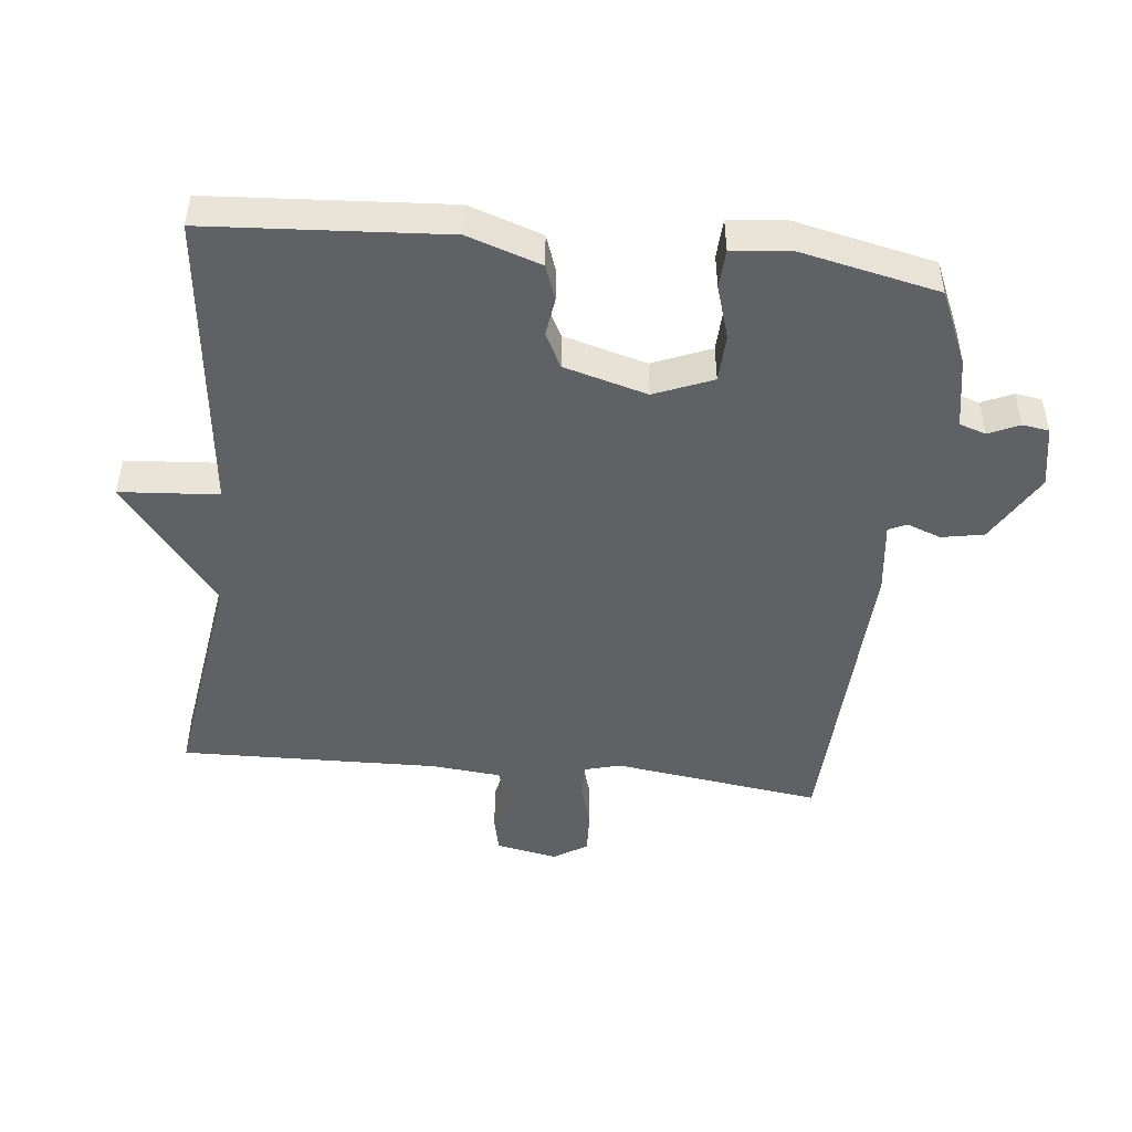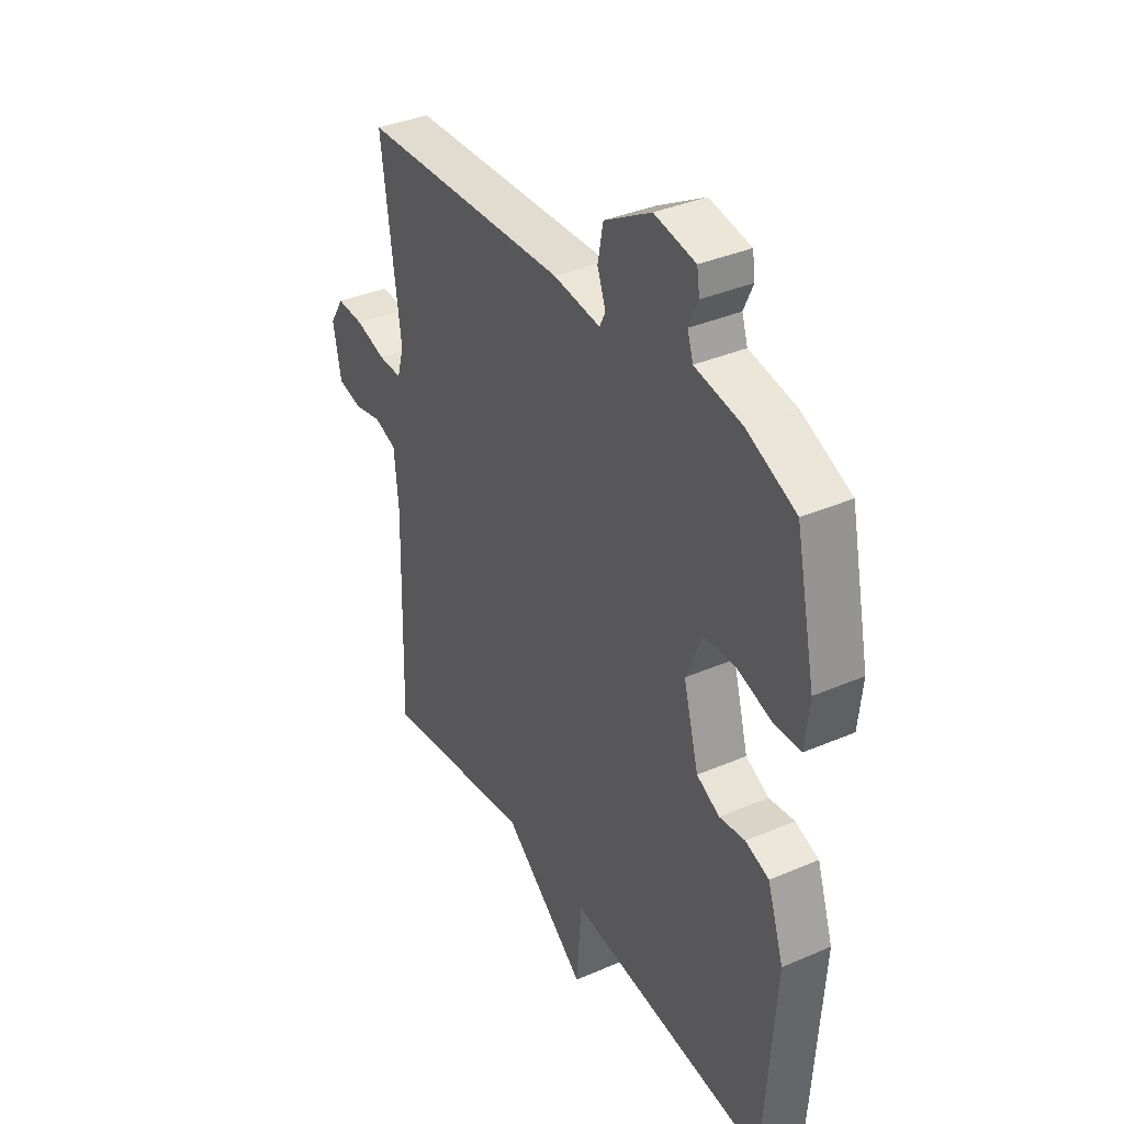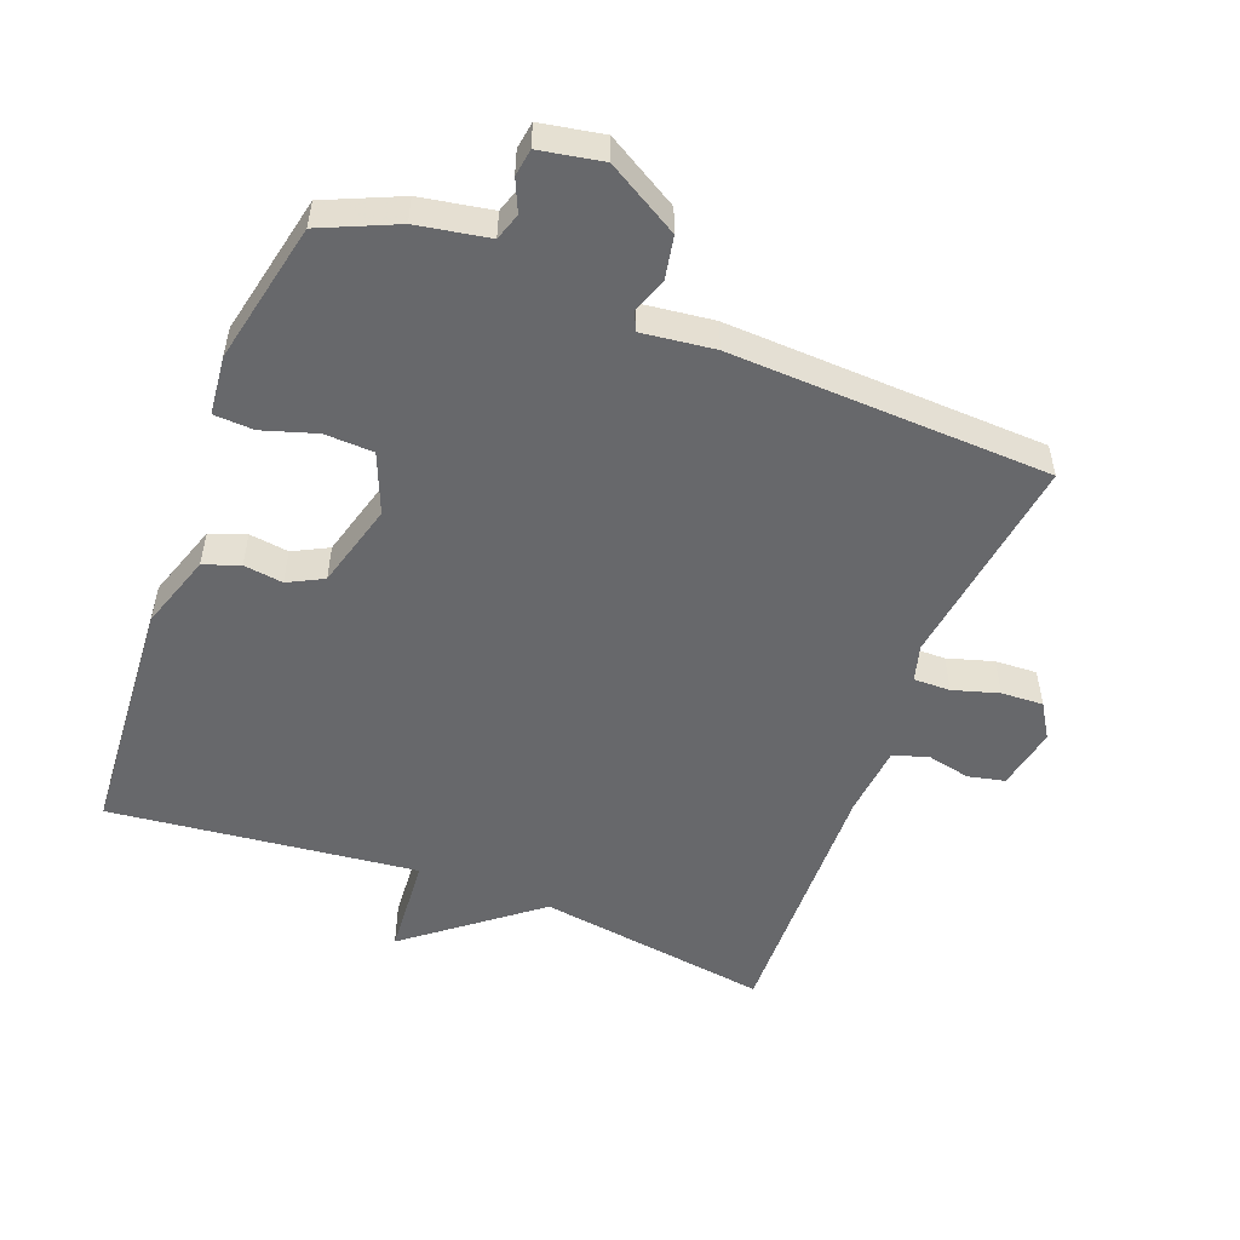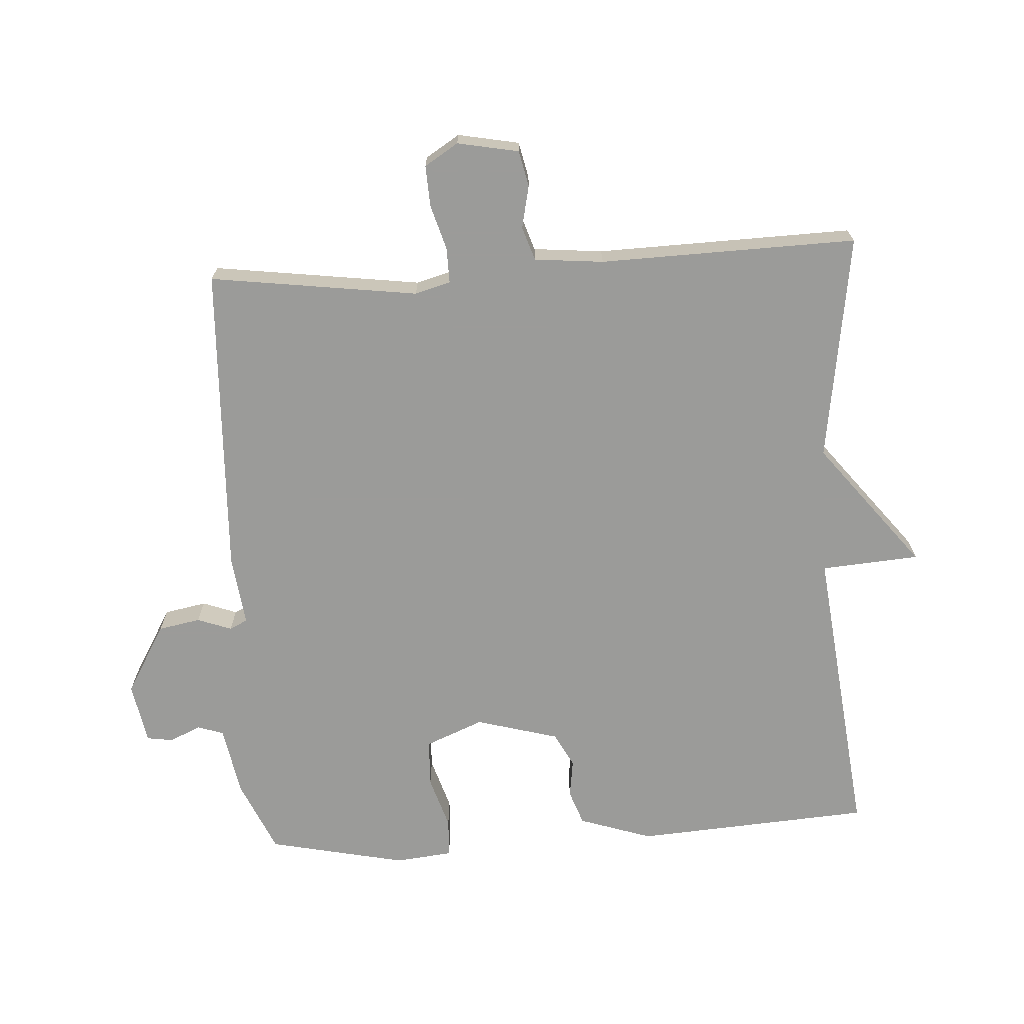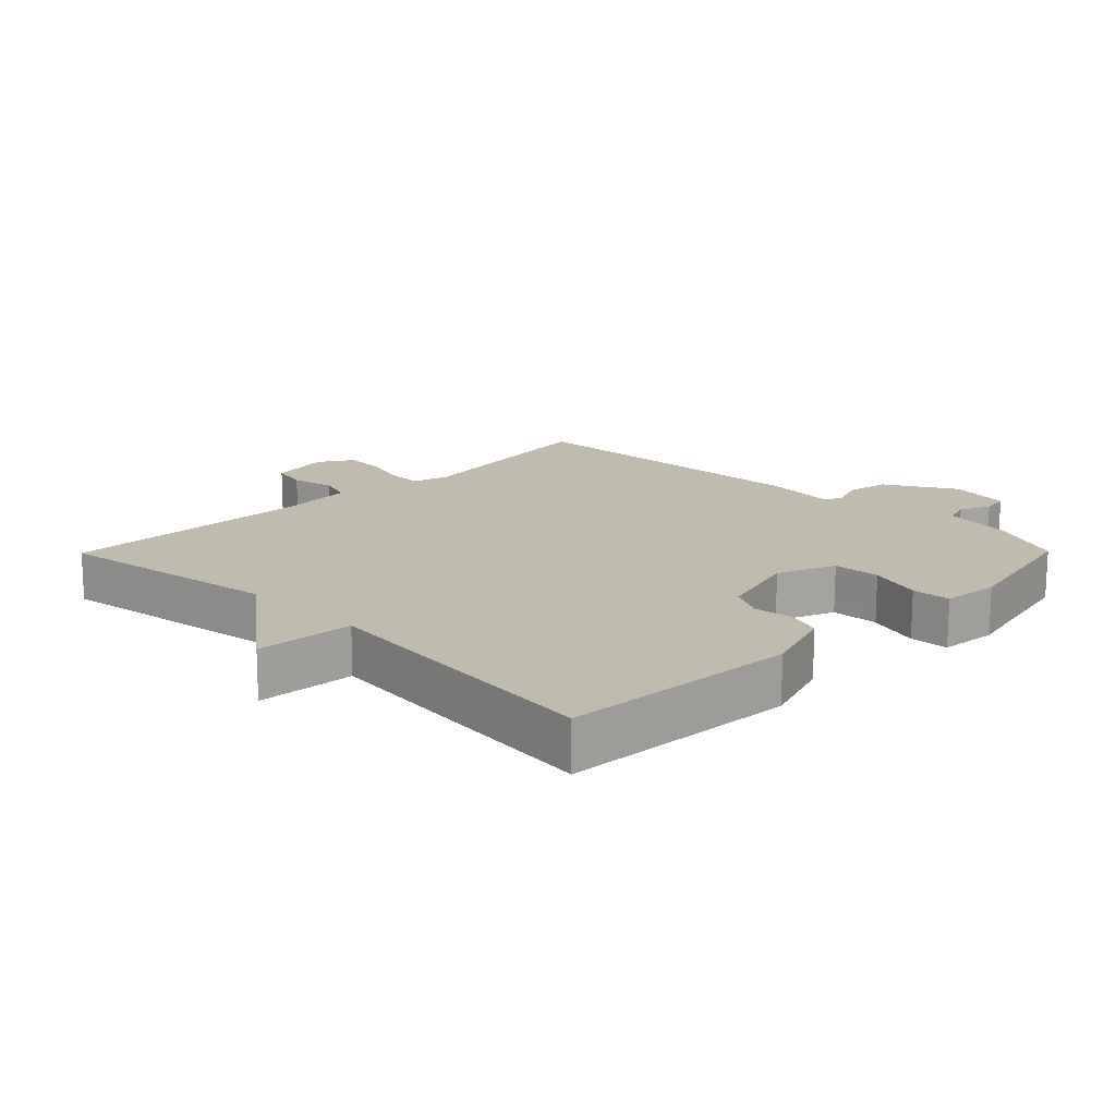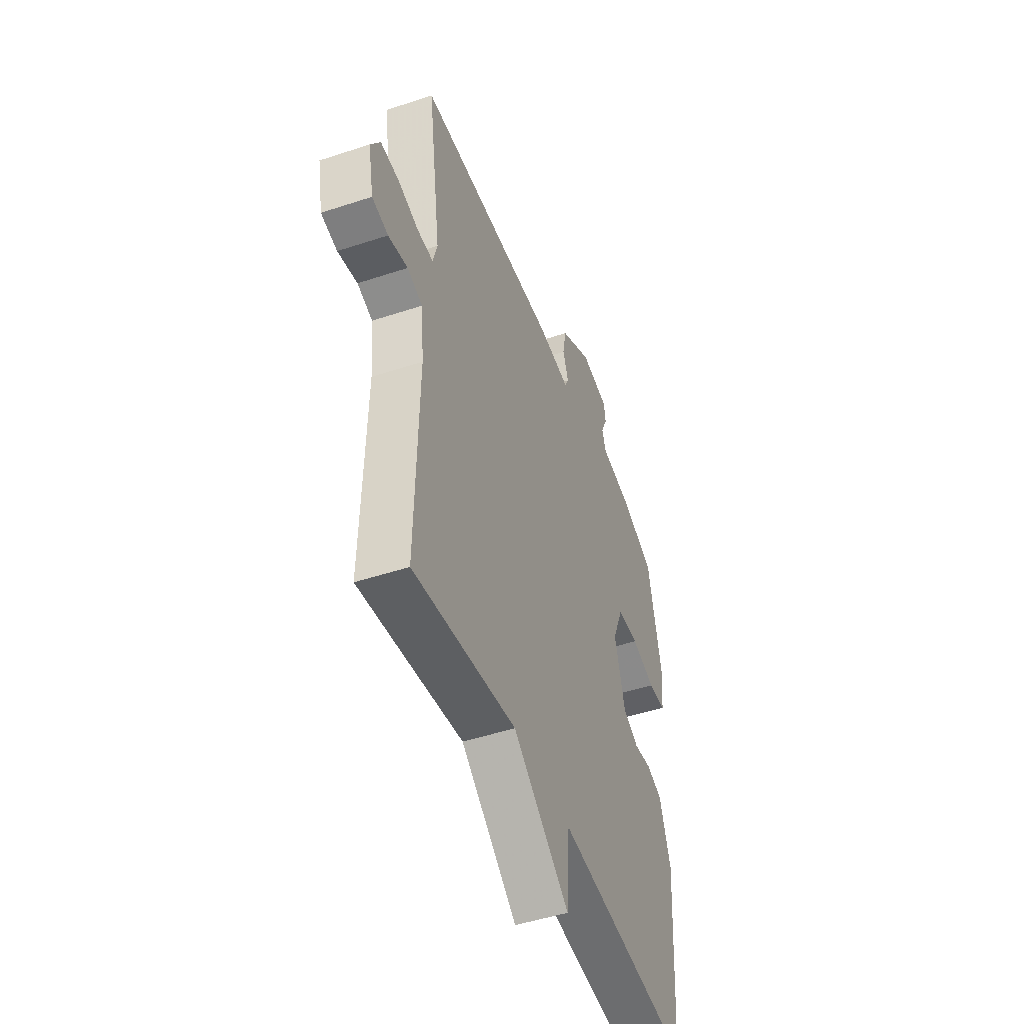
<metadata>
{"format":"obj","ext":"obj","renderer":"f3d","projection":"perspective","resolution":1024,"background":"white","views":[{"elev":-47.6,"azim":-96.1,"up":"+Y"},{"elev":36.7,"azim":-119.2,"up":"+Z"},{"elev":-52.4,"azim":-21.0,"up":"+Y"},{"elev":-69.6,"azim":93.5,"up":"+Y"},{"elev":16.1,"azim":-135.4,"up":"+Y"},{"elev":-48.2,"azim":110.4,"up":"+Z"}]}
</metadata>
<code>
v 0.5 0.07 0.5
v 0.457 0.07 0.184
v 0.472 0.07 0.13
v 0.526 0.07 0.131
v 0.594 0.07 0.151
v 0.656 0.07 0.154
v 0.688 0.07 0.103
v 0.67 0.07 0.01
v 0.616 0.07 -0.002
v 0.551 0.07 0.012
v 0.5 0.07 -0.005
v 0.49 0.07 -0.11
v 0.5 0.07 -0.5
v 0.155 0.07 -0.449
v -0.034 0.07 -0.598
v -0.045 0.07 -0.449
v -0.5 0.07 -0.5
v -0.524 0.07 -0.141
v -0.487 0.07 -0.03
v -0.434 0.07 -0.011
v -0.376 0.07 -0.019
v -0.324 0.07 0.008
v -0.289 0.07 0.134
v -0.325 0.07 0.222
v -0.397 0.07 0.225
v -0.477 0.07 0.2
v -0.536 0.07 0.203
v -0.545 0.07 0.29
v -0.5 0.07 0.5
v -0.389 0.07 0.549
v -0.283 0.07 0.568
v -0.27 0.07 0.608
v -0.291 0.07 0.655
v -0.285 0.07 0.695
v -0.192 0.07 0.712
v -0.086 0.07 0.65
v -0.074 0.07 0.586
v -0.093 0.07 0.534
v -0.08 0.07 0.507
v 0.027 0.07 0.52
v 0.5 0 0.5
v 0.457 0 0.184
v 0.472 0 0.13
v 0.526 0 0.131
v 0.594 0 0.151
v 0.656 0 0.154
v 0.688 0 0.103
v 0.67 0 0.01
v 0.616 0 -0.002
v 0.551 0 0.012
v 0.5 0 -0.005
v 0.49 0 -0.11
v 0.5 0 -0.5
v 0.155 0 -0.449
v -0.034 0 -0.598
v -0.045 0 -0.449
v -0.5 0 -0.5
v -0.524 0 -0.141
v -0.487 0 -0.03
v -0.434 0 -0.011
v -0.376 0 -0.019
v -0.324 0 0.008
v -0.289 0 0.134
v -0.325 0 0.222
v -0.397 0 0.225
v -0.477 0 0.2
v -0.536 0 0.203
v -0.545 0 0.29
v -0.5 0 0.5
v -0.389 0 0.549
v -0.283 0 0.568
v -0.27 0 0.608
v -0.291 0 0.655
v -0.285 0 0.695
v -0.192 0 0.712
v -0.086 0 0.65
v -0.074 0 0.586
v -0.093 0 0.534
v -0.08 0 0.507
v 0.027 0 0.52
f 39 40 1 2
f 36 37 38
f 35 36 38
f 34 35 38
f 33 34 38
f 32 33 38
f 31 32 38 39
f 30 31 39
f 29 30 39
f 28 29 39
f 27 28 39
f 26 27 39
f 25 26 39
f 24 25 39
f 39 2 3
f 24 39 3
f 23 24 3
f 19 20 21
f 18 19 21
f 17 18 21
f 16 17 21
f 16 21 22
f 14 15 16
f 22 23 3
f 16 22 3
f 14 16 3
f 8 9 10
f 7 8 10
f 6 7 10
f 5 6 10
f 4 5 10
f 4 10 11
f 3 4 11
f 12 13 14 3
f 3 11 12
f 42 41 80 79
f 78 77 76
f 78 76 75
f 78 75 74
f 78 74 73
f 78 73 72
f 79 78 72 71
f 79 71 70
f 79 70 69
f 79 69 68
f 79 68 67
f 79 67 66
f 79 66 65
f 79 65 64
f 43 42 79
f 43 79 64
f 43 64 63
f 61 60 59
f 61 59 58
f 61 58 57
f 61 57 56
f 62 61 56
f 56 55 54
f 43 63 62
f 43 62 56
f 43 56 54
f 50 49 48
f 50 48 47
f 50 47 46
f 50 46 45
f 50 45 44
f 51 50 44
f 51 44 43
f 43 54 53 52
f 52 51 43
f 1 41 42 2
f 2 42 43 3
f 3 43 44 4
f 4 44 45 5
f 5 45 46 6
f 6 46 47 7
f 7 47 48 8
f 8 48 49 9
f 9 49 50 10
f 10 50 51 11
f 11 51 52 12
f 12 52 53 13
f 13 53 54 14
f 14 54 55 15
f 15 55 56 16
f 16 56 57 17
f 17 57 58 18
f 18 58 59 19
f 19 59 60 20
f 20 60 61 21
f 21 61 62 22
f 22 62 63 23
f 23 63 64 24
f 24 64 65 25
f 25 65 66 26
f 26 66 67 27
f 27 67 68 28
f 28 68 69 29
f 29 69 70 30
f 30 70 71 31
f 31 71 72 32
f 32 72 73 33
f 33 73 74 34
f 34 74 75 35
f 35 75 76 36
f 36 76 77 37
f 37 77 78 38
f 38 78 79 39
f 39 79 80 40
f 40 80 41 1

</code>
